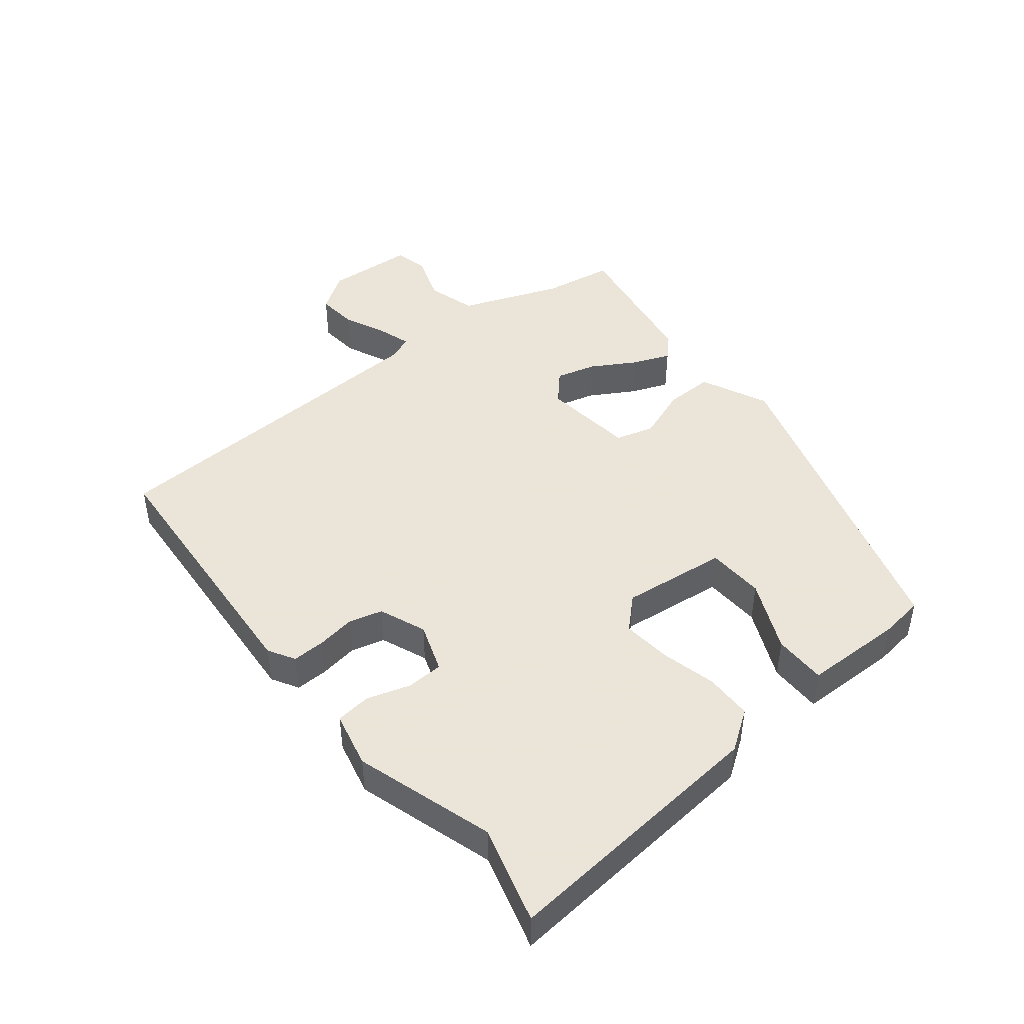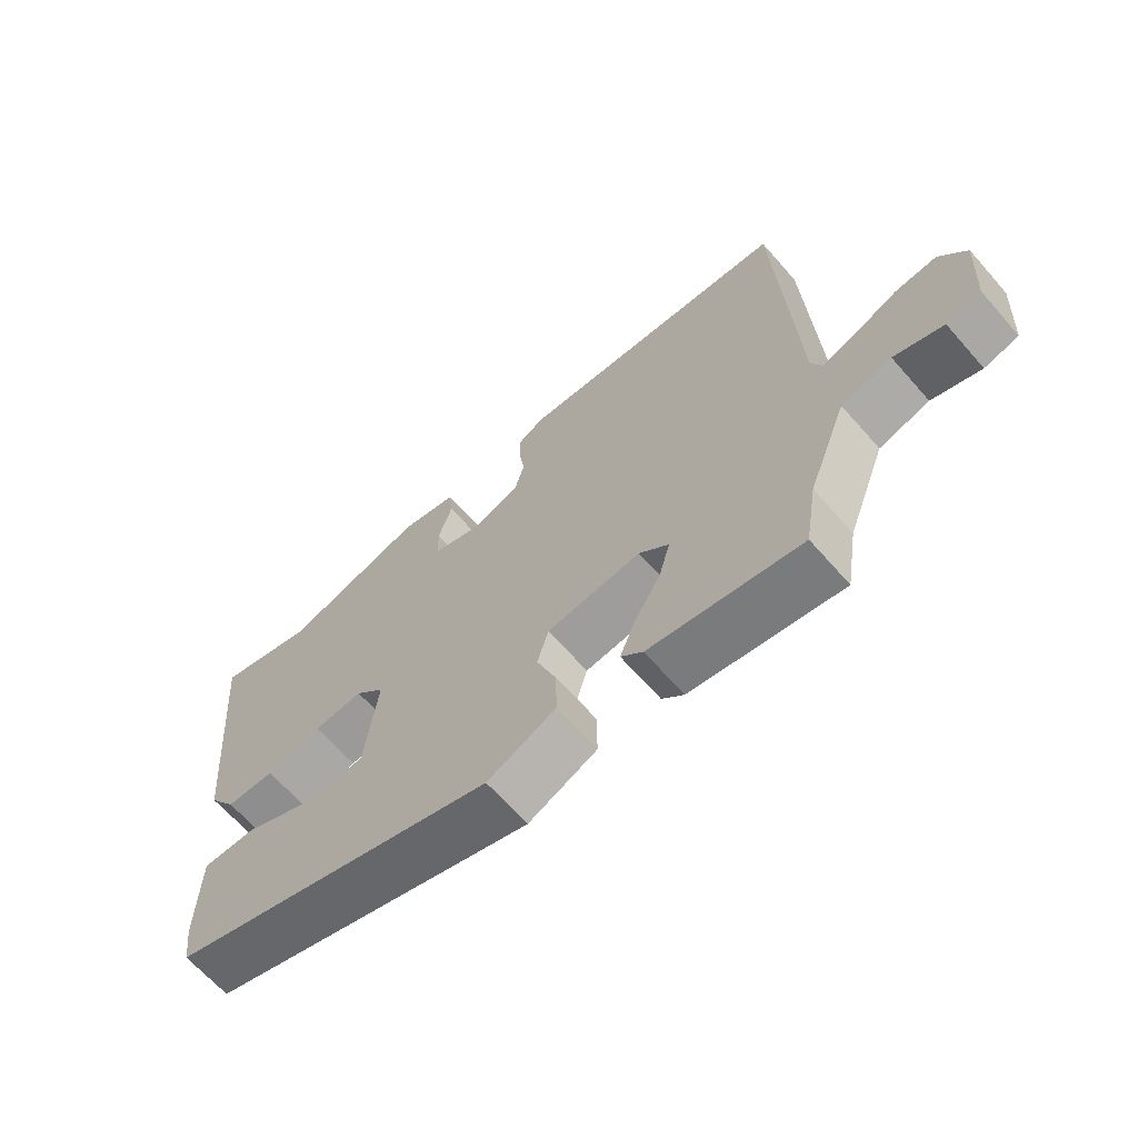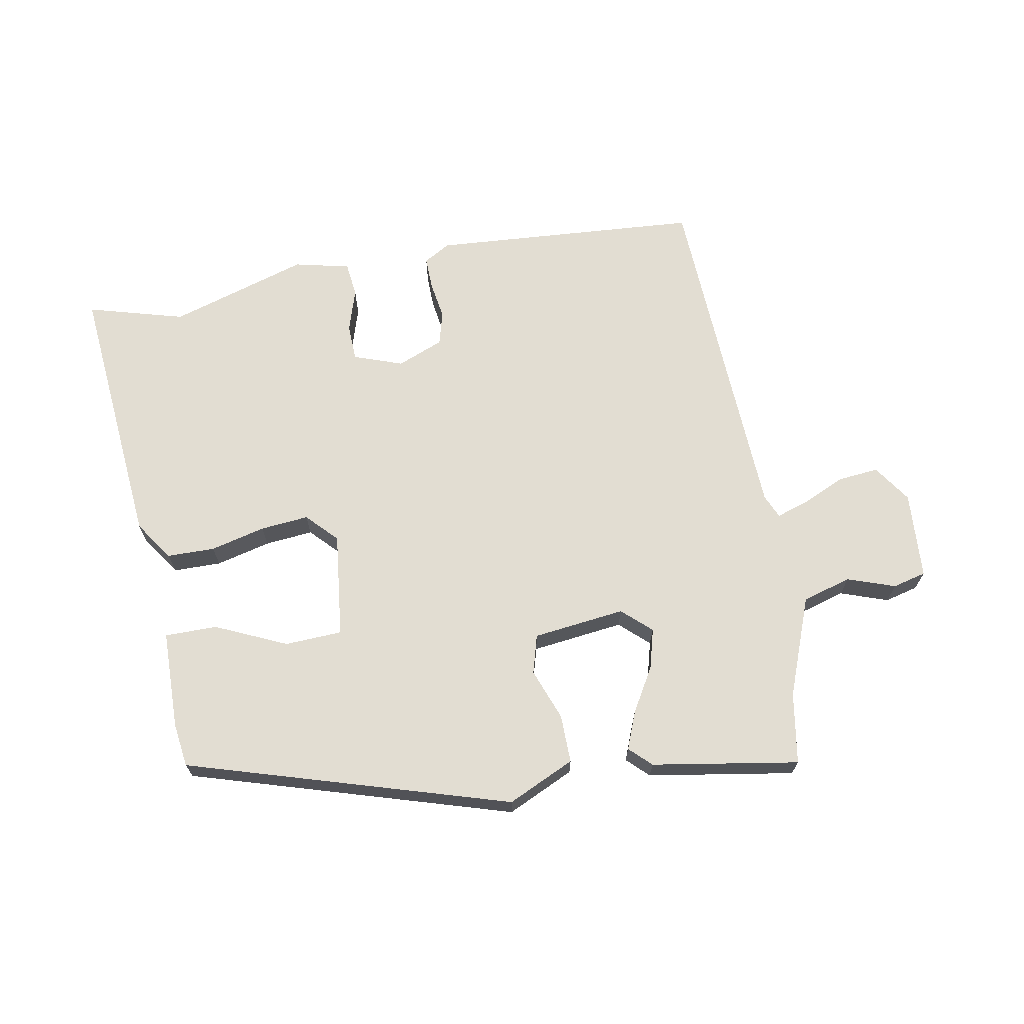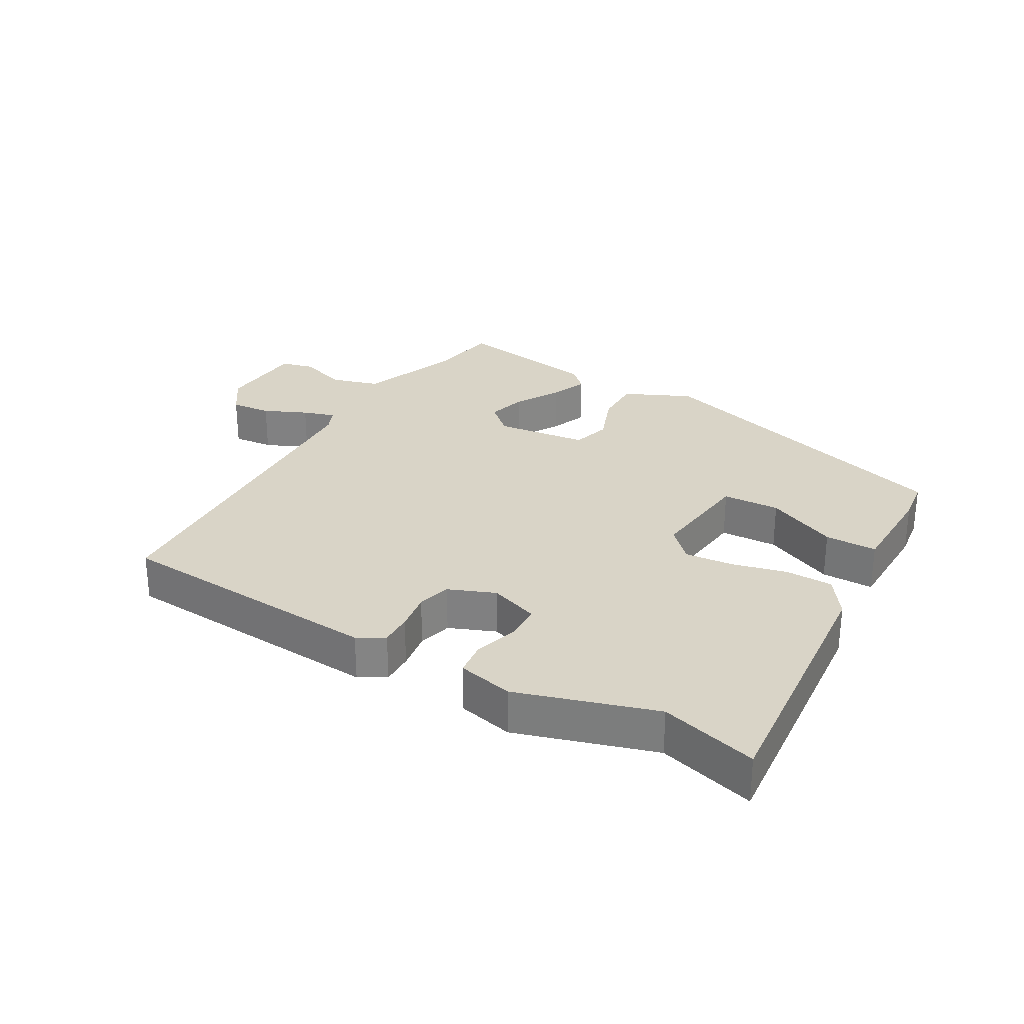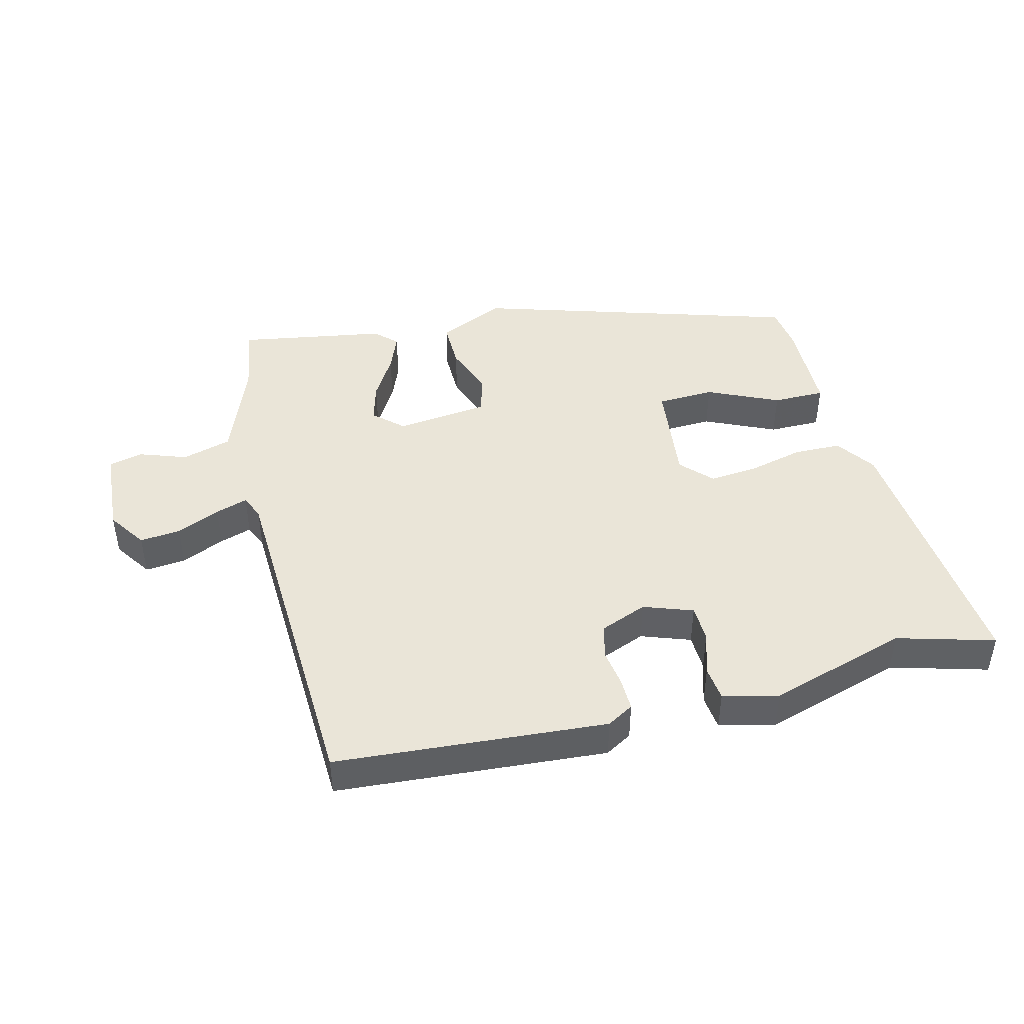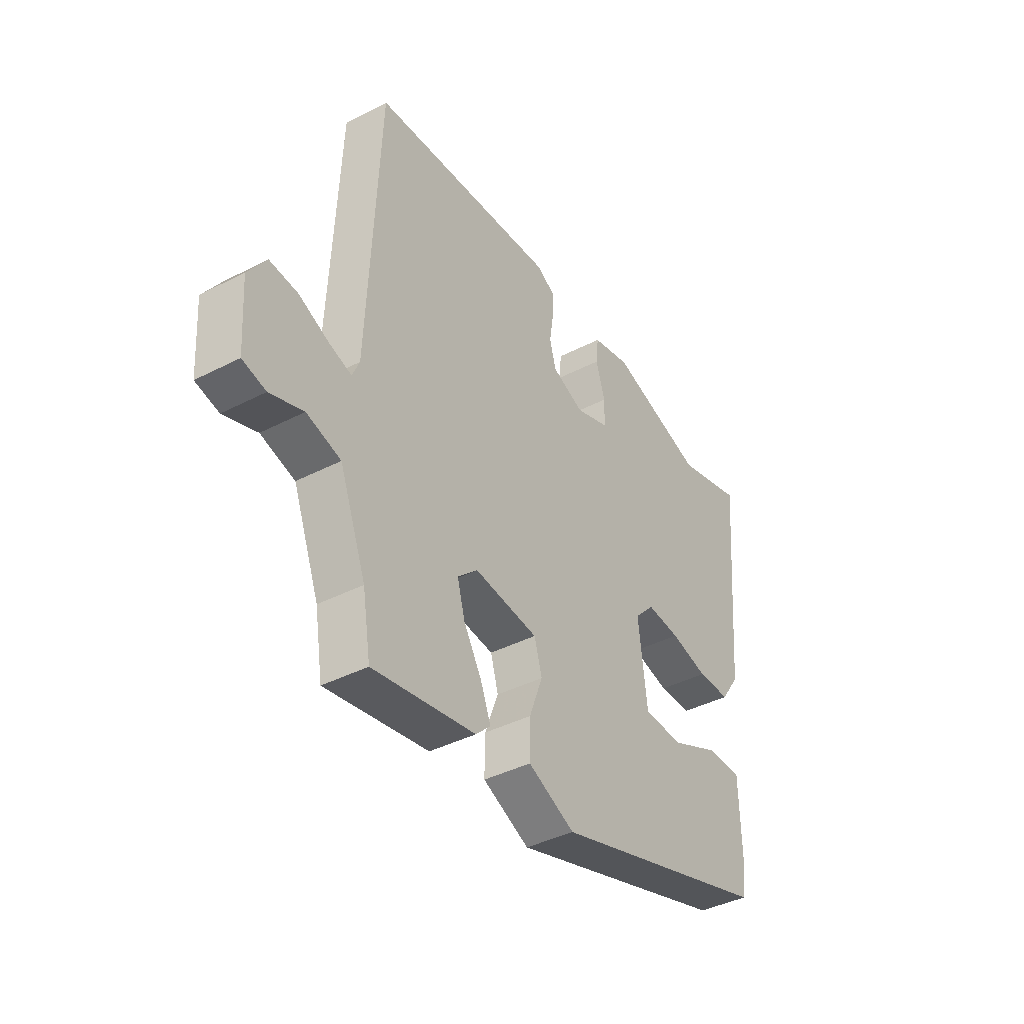
<metadata>
{"format":"obj","ext":"obj","renderer":"f3d","projection":"perspective","resolution":1024,"background":"white","views":[{"elev":45.5,"azim":51.2,"up":"+Y"},{"elev":-65.6,"azim":-138.7,"up":"+Z"},{"elev":68.2,"azim":169.6,"up":"+Y"},{"elev":28.6,"azim":29.9,"up":"+Y"},{"elev":44.7,"azim":-14.0,"up":"+Y"},{"elev":-40.4,"azim":-57.6,"up":"+Z"}]}
</metadata>
<code>
v 0.484 0.07 -0.325
v -0.014 0.07 -0.477
v -0.118 0.07 -0.429
v -0.117 0.07 -0.354
v -0.087 0.07 -0.274
v -0.104 0.07 -0.214
v -0.247 0.07 -0.197
v -0.292 0.07 -0.238
v -0.275 0.07 -0.3
v -0.235 0.07 -0.368
v -0.212 0.07 -0.426
v -0.245 0.07 -0.458
v -0.473 0.07 -0.496
v -0.491 0.07 -0.386
v -0.55 0.07 -0.232
v -0.626 0.07 -0.21
v -0.7 0.07 -0.236
v -0.752 0.07 -0.223
v -0.761 0.07 -0.087
v -0.721 0.07 -0.028
v -0.658 0.07 -0.034
v -0.591 0.07 -0.064
v -0.541 0.07 -0.08
v -0.525 0.07 -0.043
v -0.501 0.07 0.498
v -0.082 0.07 0.528
v -0.041 0.07 0.504
v -0.042 0.07 0.454
v -0.051 0.07 0.394
v -0.037 0.07 0.342
v 0.035 0.07 0.313
v 0.111 0.07 0.34
v 0.113 0.07 0.397
v 0.092 0.07 0.464
v 0.098 0.07 0.518
v 0.184 0.07 0.538
v 0.399 0.07 0.472
v 0.549 0.07 0.514
v 0.512 0.07 0.094
v 0.47 0.07 0.033
v 0.396 0.07 0.032
v 0.311 0.07 0.053
v 0.236 0.07 0.06
v 0.191 0.07 0.013
v 0.21 0.07 -0.15
v 0.299 0.07 -0.154
v 0.409 0.07 -0.104
v 0.49 0.07 -0.104
v 0.493 0.07 -0.257
v 0.484 0 -0.325
v -0.014 0 -0.477
v -0.118 0 -0.429
v -0.117 0 -0.354
v -0.087 0 -0.274
v -0.104 0 -0.214
v -0.247 0 -0.197
v -0.292 0 -0.238
v -0.275 0 -0.3
v -0.235 0 -0.368
v -0.212 0 -0.426
v -0.245 0 -0.458
v -0.473 0 -0.496
v -0.491 0 -0.386
v -0.55 0 -0.232
v -0.626 0 -0.21
v -0.7 0 -0.236
v -0.752 0 -0.223
v -0.761 0 -0.087
v -0.721 0 -0.028
v -0.658 0 -0.034
v -0.591 0 -0.064
v -0.541 0 -0.08
v -0.525 0 -0.043
v -0.501 0 0.498
v -0.082 0 0.528
v -0.041 0 0.504
v -0.042 0 0.454
v -0.051 0 0.394
v -0.037 0 0.342
v 0.035 0 0.313
v 0.111 0 0.34
v 0.113 0 0.397
v 0.092 0 0.464
v 0.098 0 0.518
v 0.184 0 0.538
v 0.399 0 0.472
v 0.549 0 0.514
v 0.512 0 0.094
v 0.47 0 0.033
v 0.396 0 0.032
v 0.311 0 0.053
v 0.236 0 0.06
v 0.191 0 0.013
v 0.21 0 -0.15
v 0.299 0 -0.154
v 0.409 0 -0.104
v 0.49 0 -0.104
v 0.493 0 -0.257
f 2 3 4
f 1 2 4
f 49 1 4
f 48 49 4
f 47 48 4
f 46 47 4
f 45 46 4 5
f 44 45 5 6
f 43 44 6 7
f 40 41 42
f 39 40 42
f 38 39 42
f 37 38 42
f 37 42 43
f 36 37 43
f 35 36 43
f 34 35 43
f 33 34 43
f 32 33 43
f 31 32 43 7
f 27 28 29
f 26 27 29
f 25 26 29
f 24 25 29
f 23 24 29 30
f 20 21 22
f 19 20 22
f 18 19 22
f 17 18 22
f 16 17 22
f 15 16 22 23
f 31 7 8
f 30 31 8
f 23 30 8
f 15 23 8
f 14 15 8
f 12 13 14
f 11 12 14
f 10 11 14
f 9 10 14
f 8 9 14
f 53 52 51
f 53 51 50
f 53 50 98
f 53 98 97
f 53 97 96
f 53 96 95
f 54 53 95 94
f 55 54 94 93
f 56 55 93 92
f 91 90 89
f 91 89 88
f 91 88 87
f 91 87 86
f 92 91 86
f 92 86 85
f 92 85 84
f 92 84 83
f 92 83 82
f 92 82 81
f 56 92 81 80
f 78 77 76
f 78 76 75
f 78 75 74
f 78 74 73
f 79 78 73 72
f 71 70 69
f 71 69 68
f 71 68 67
f 71 67 66
f 71 66 65
f 72 71 65 64
f 57 56 80
f 57 80 79
f 57 79 72
f 57 72 64
f 57 64 63
f 63 62 61
f 63 61 60
f 63 60 59
f 63 59 58
f 63 58 57
f 1 50 51 2
f 2 51 52 3
f 3 52 53 4
f 4 53 54 5
f 5 54 55 6
f 6 55 56 7
f 7 56 57 8
f 8 57 58 9
f 9 58 59 10
f 10 59 60 11
f 11 60 61 12
f 12 61 62 13
f 13 62 63 14
f 14 63 64 15
f 15 64 65 16
f 16 65 66 17
f 17 66 67 18
f 18 67 68 19
f 19 68 69 20
f 20 69 70 21
f 21 70 71 22
f 22 71 72 23
f 23 72 73 24
f 24 73 74 25
f 25 74 75 26
f 26 75 76 27
f 27 76 77 28
f 28 77 78 29
f 29 78 79 30
f 30 79 80 31
f 31 80 81 32
f 32 81 82 33
f 33 82 83 34
f 34 83 84 35
f 35 84 85 36
f 36 85 86 37
f 37 86 87 38
f 38 87 88 39
f 39 88 89 40
f 40 89 90 41
f 41 90 91 42
f 42 91 92 43
f 43 92 93 44
f 44 93 94 45
f 45 94 95 46
f 46 95 96 47
f 47 96 97 48
f 48 97 98 49
f 49 98 50 1

</code>
